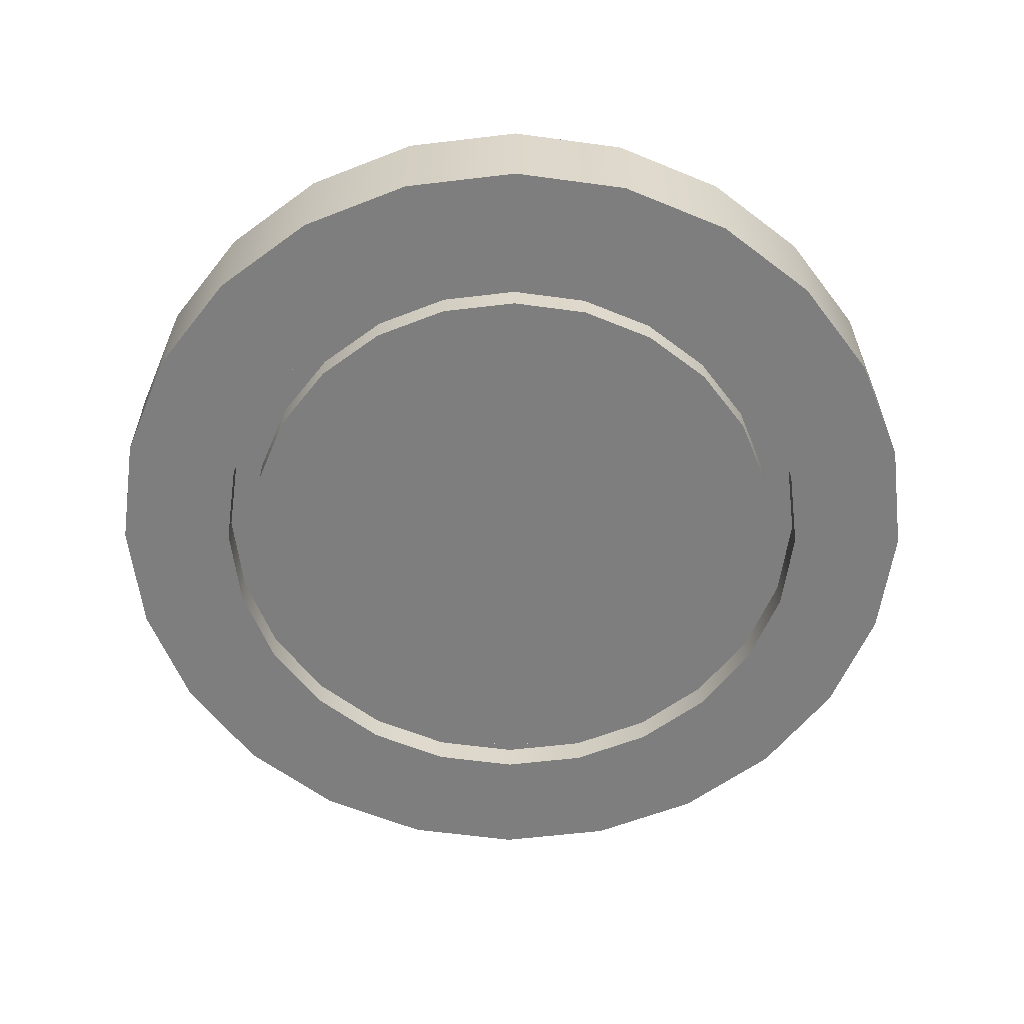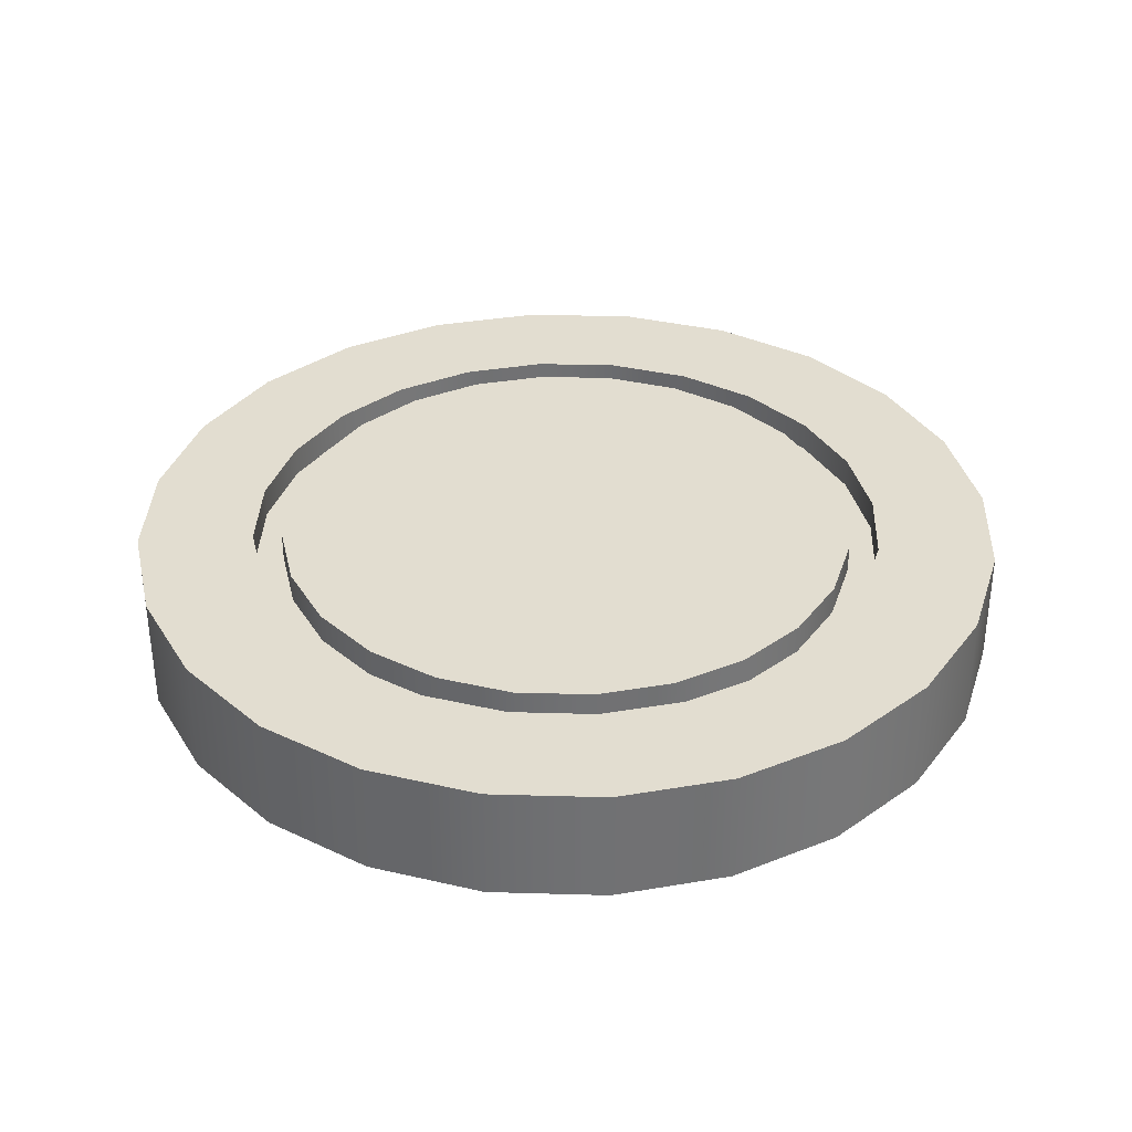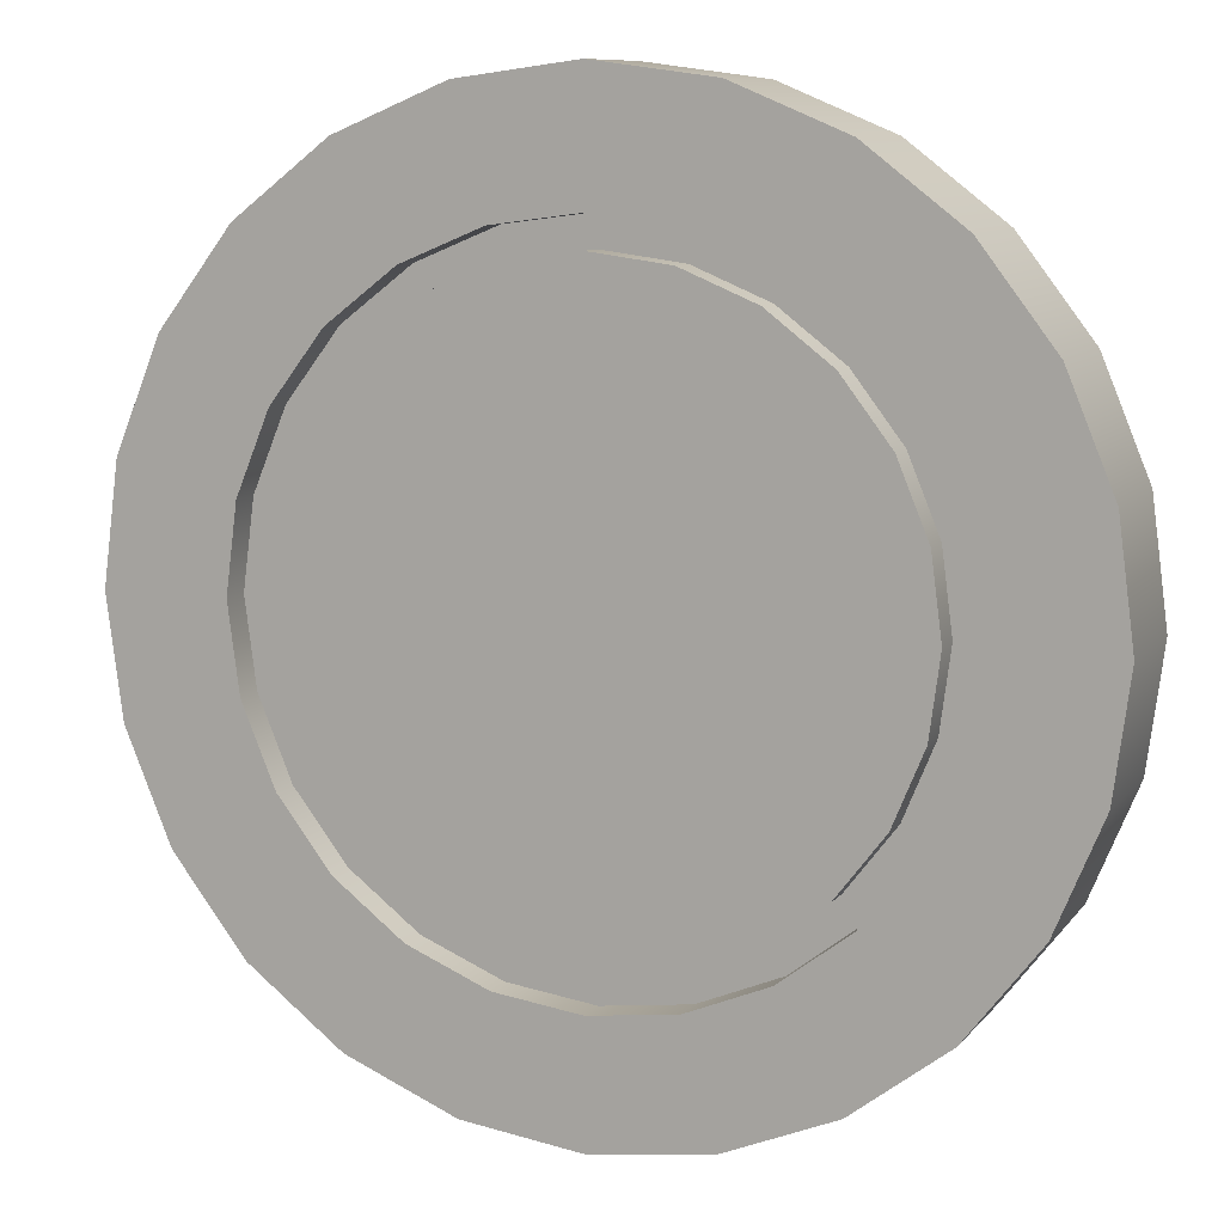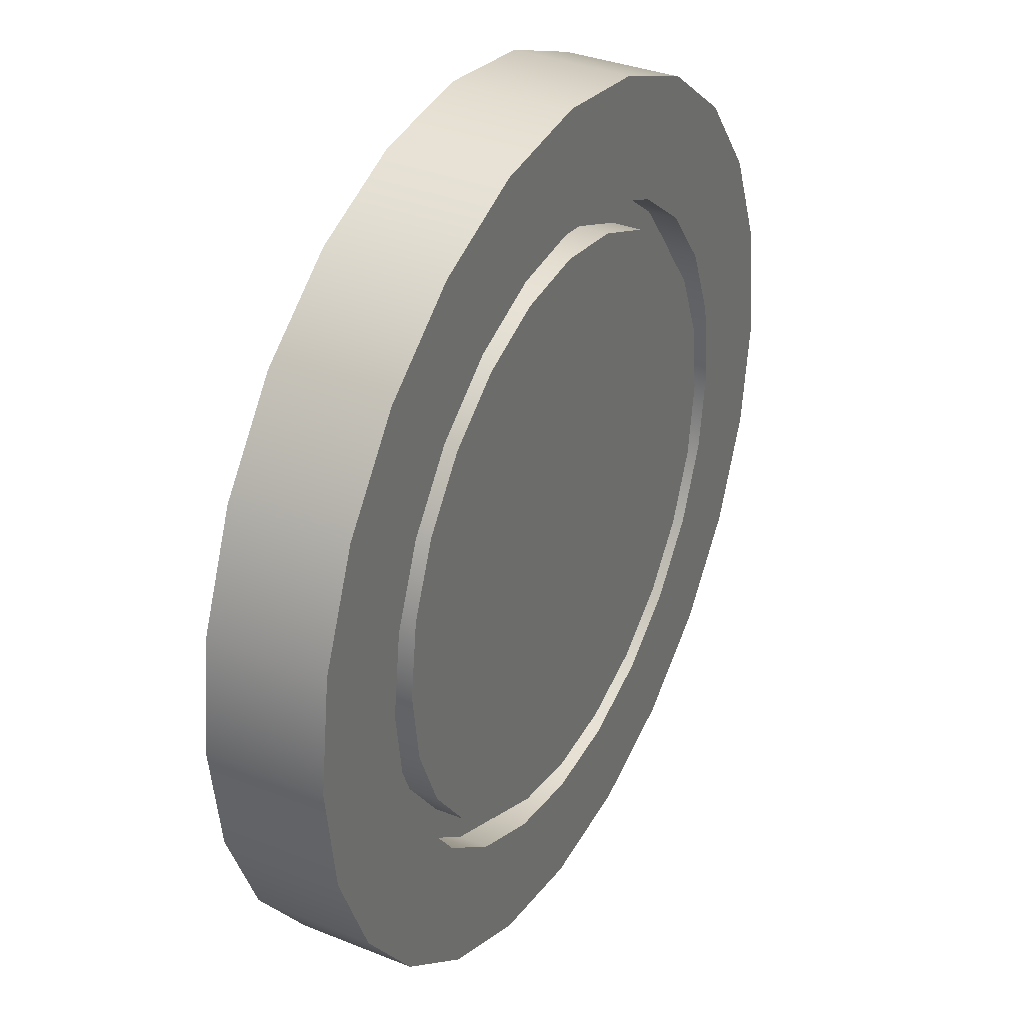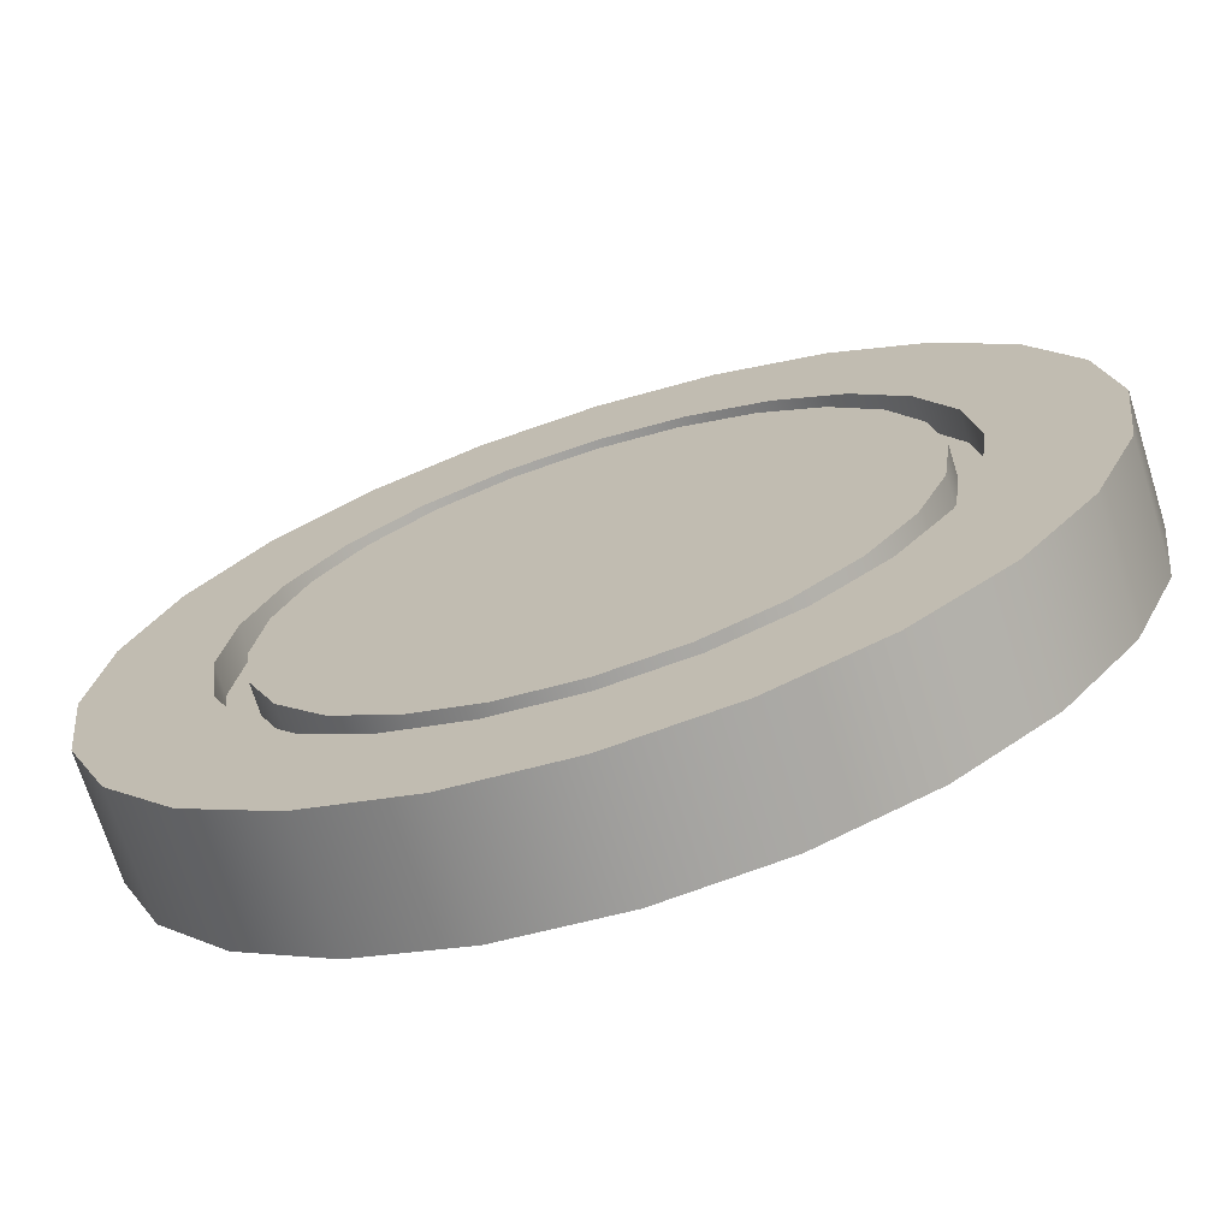
<metadata>
{"format":"obj","ext":"obj","renderer":"f3d","projection":"perspective","resolution":1024,"background":"white","views":[{"elev":-59.4,"azim":59.5,"up":"+Y"},{"elev":35.1,"azim":-140.3,"up":"+Y"},{"elev":9.5,"azim":22.2,"up":"+Z"},{"elev":34.6,"azim":-61.7,"up":"+Z"},{"elev":-70.9,"azim":17.4,"up":"+Z"}]}
</metadata>
<code>
o Arrow_Decoupler_0p5_1
v 0.4688 0.0625 -1.147e-17
v 0.4528 0.0625 0.1213
v 0.4059 0.0625 0.2344
v 0.3315 0.0625 0.3315
v 0.2344 0.0625 0.4059
v 0.1213 0.0625 0.4528
v -3.447e-17 0.0625 0.4688
v -0.1213 0.0625 0.4528
v -0.2344 0.0625 0.4059
v -0.3315 0.0625 0.3315
v -0.4059 0.0625 0.2344
v -0.4528 0.0625 0.1213
v -0.4688 0.0625 4.593e-17
v -0.4528 0.0625 -0.1213
v -0.4059 0.0625 -0.2344
v -0.3315 0.0625 -0.3315
v -0.2344 0.0625 -0.4059
v -0.1213 0.0625 -0.4528
v -1.493e-16 0.0625 -0.4688
v 0.1213 0.0625 -0.4528
v 0.2344 0.0625 -0.4059
v 0.3315 0.0625 -0.3315
v 0.4059 0.0625 -0.2344
v 0.4528 0.0625 -0.1213
v 0.4688 -0.0625 -1.147e-17
v 0.4528 -0.0625 0.1213
v 0.4059 -0.0625 0.2344
v 0.3315 -0.0625 0.3315
v 0.2344 -0.0625 0.4059
v 0.1213 -0.0625 0.4528
v -3.447e-17 -0.0625 0.4688
v -0.1213 -0.0625 0.4528
v -0.2344 -0.0625 0.4059
v -0.3315 -0.0625 0.3315
v -0.4059 -0.0625 0.2344
v -0.4528 -0.0625 0.1213
v -0.4688 -0.0625 4.593e-17
v -0.4528 -0.0625 -0.1213
v -0.4059 -0.0625 -0.2344
v -0.3315 -0.0625 -0.3315
v -0.2344 -0.0625 -0.4059
v -0.1213 -0.0625 -0.4528
v -1.493e-16 -0.0625 -0.4688
v 0.1213 -0.0625 -0.4528
v 0.2344 -0.0625 -0.4059
v 0.3315 -0.0625 -0.3315
v 0.4059 -0.0625 -0.2344
v 0.4528 -0.0625 -0.1213
v 0.3438 -0.0625 -6.492e-18
v 0.332 -0.0625 0.08897
v 0.2977 -0.0625 0.1719
v 0.2431 -0.0625 0.2431
v 0.1719 -0.0625 0.2977
v 0.08897 -0.0625 0.332
v -5.082e-17 -0.0625 0.3438
v -0.08897 -0.0625 0.332
v -0.1719 -0.0625 0.2977
v -0.2431 -0.0625 0.2431
v -0.2977 -0.0625 0.1719
v -0.332 -0.0625 0.08897
v -0.3438 -0.0625 3.561e-17
v -0.332 -0.0625 -0.08897
v -0.2977 -0.0625 -0.1719
v -0.2431 -0.0625 -0.2431
v -0.1719 -0.0625 -0.2977
v -0.08897 -0.0625 -0.332
v -1.35e-16 -0.0625 -0.3438
v 0.08897 -0.0625 -0.332
v 0.1719 -0.0625 -0.2977
v 0.2431 -0.0625 -0.2431
v 0.2977 -0.0625 -0.1719
v 0.332 -0.0625 -0.08897
v 0.332 0.0625 0.08897
v 0.3438 0.0625 -6.492e-18
v 0.332 0.0625 -0.08897
v 0.2977 0.0625 -0.1719
v 0.2431 0.0625 -0.2431
v 0.1719 0.0625 -0.2977
v 0.08897 0.0625 -0.332
v -1.35e-16 0.0625 -0.3438
v -0.08897 0.0625 -0.332
v -0.1719 0.0625 -0.2977
v -0.2431 0.0625 -0.2431
v -0.2977 0.0625 -0.1719
v -0.332 0.0625 -0.08897
v -0.3438 0.0625 3.561e-17
v -0.332 0.0625 0.08897
v -0.2977 0.0625 0.1719
v -0.2431 0.0625 0.2431
v -0.1719 0.0625 0.2977
v -0.08897 0.0625 0.332
v -5.082e-17 0.0625 0.3438
v 0.08897 0.0625 0.332
v 0.1719 0.0625 0.2977
v 0.2431 0.0625 0.2431
v 0.2977 0.0625 0.1719
v 0.332 -0.03125 -0.08897
v 0.3438 -0.03125 -6.935e-18
v 0.332 -0.03125 0.08897
v 0.2977 -0.03125 0.1719
v 0.2431 -0.03125 0.2431
v 0.1719 -0.03125 0.2977
v 0.08897 -0.03125 0.332
v -5.082e-17 -0.03125 0.3438
v -0.08897 -0.03125 0.332
v -0.1719 -0.03125 0.2977
v -0.2431 -0.03125 0.2431
v -0.2977 -0.03125 0.1719
v -0.332 -0.03125 0.08897
v -0.3438 -0.03125 3.516e-17
v -0.332 -0.03125 -0.08897
v -0.2977 -0.03125 -0.1719
v -0.2431 -0.03125 -0.2431
v -0.1719 -0.03125 -0.2977
v -0.08897 -0.03125 -0.332
v -1.35e-16 -0.03125 -0.3438
v 0.08897 -0.03125 -0.332
v 0.1719 -0.03125 -0.2977
v 0.2431 -0.03125 -0.2431
v 0.2977 -0.03125 -0.1719
v 0.2977 0.03125 0.1719
v 0.332 0.03125 0.08897
v 0.3438 0.03125 -5.901e-18
v 0.332 0.03125 -0.08897
v 0.2977 0.03125 -0.1719
v 0.2431 0.03125 -0.2431
v 0.1719 0.03125 -0.2977
v 0.08897 0.03125 -0.332
v -1.35e-16 0.03125 -0.3438
v -0.08897 0.03125 -0.332
v -0.1719 0.03125 -0.2977
v -0.2431 0.03125 -0.2431
v -0.2977 0.03125 -0.1719
v -0.332 0.03125 -0.08897
v -0.3438 0.03125 3.62e-17
v -0.332 0.03125 0.08897
v -0.2977 0.03125 0.1719
v -0.2431 0.03125 0.2431
v -0.1719 0.03125 0.2977
v -0.08897 0.03125 0.332
v -5.082e-17 0.03125 0.3438
v 0.08897 0.03125 0.332
v 0.1719 0.03125 0.2977
v 0.2431 0.03125 0.2431
v 0.3019 -0.03125 -0.08088
v 0.3125 -0.03125 -5.306e-18
v 0.3019 -0.03125 0.08088
v 0.2706 -0.03125 0.1562
v 0.221 -0.03125 0.221
v 0.1562 -0.03125 0.2706
v 0.08088 -0.03125 0.3019
v -5.251e-17 -0.03125 0.3125
v -0.08088 -0.03125 0.3019
v -0.1562 -0.03125 0.2706
v -0.221 -0.03125 0.221
v -0.2706 -0.03125 0.1562
v -0.3019 -0.03125 0.08088
v -0.3125 -0.03125 3.296e-17
v -0.3019 -0.03125 -0.08088
v -0.2706 -0.03125 -0.1562
v -0.221 -0.03125 -0.221
v -0.1562 -0.03125 -0.2706
v -0.08088 -0.03125 -0.3019
v -1.29e-16 -0.03125 -0.3125
v 0.08088 -0.03125 -0.3019
v 0.1562 -0.03125 -0.2706
v 0.221 -0.03125 -0.221
v 0.2706 -0.03125 -0.1562
v 0.2706 0.03125 0.1562
v 0.3019 0.03125 0.08088
v 0.3125 0.03125 -4.366e-18
v 0.3019 0.03125 -0.08088
v 0.2706 0.03125 -0.1562
v 0.221 0.03125 -0.221
v 0.1562 0.03125 -0.2706
v 0.08088 0.03125 -0.3019
v -1.29e-16 0.03125 -0.3125
v -0.08088 0.03125 -0.3019
v -0.1562 0.03125 -0.2706
v -0.221 0.03125 -0.221
v -0.2706 0.03125 -0.1562
v -0.3019 0.03125 -0.08088
v -0.3125 0.03125 3.39e-17
v -0.3019 0.03125 0.08088
v -0.2706 0.03125 0.1562
v -0.221 0.03125 0.221
v -0.1562 0.03125 0.2706
v -0.08088 0.03125 0.3019
v -5.251e-17 0.03125 0.3125
v 0.08088 0.03125 0.3019
v 0.1562 0.03125 0.2706
v 0.221 0.03125 0.221
v 0.3019 -0.0625 -0.08088
v 0.3125 -0.0625 -5.842e-18
v 0.3019 -0.0625 0.08088
v 0.2706 -0.0625 0.1562
v 0.221 -0.0625 0.221
v 0.1562 -0.0625 0.2706
v 0.08088 -0.0625 0.3019
v -5.251e-17 -0.0625 0.3125
v -0.08088 -0.0625 0.3019
v -0.1562 -0.0625 0.2706
v -0.221 -0.0625 0.221
v -0.2706 -0.0625 0.1562
v -0.3019 -0.0625 0.08088
v -0.3125 -0.0625 3.243e-17
v -0.3019 -0.0625 -0.08088
v -0.2706 -0.0625 -0.1562
v -0.221 -0.0625 -0.221
v -0.1562 -0.0625 -0.2706
v -0.08088 -0.0625 -0.3019
v -1.29e-16 -0.0625 -0.3125
v 0.08088 -0.0625 -0.3019
v 0.1562 -0.0625 -0.2706
v 0.221 -0.0625 -0.221
v 0.2706 -0.0625 -0.1562
v 0.2706 0.0625 0.1562
v 0.3019 0.0625 0.08088
v 0.3125 0.0625 -4.678e-18
v 0.3019 0.0625 -0.08088
v 0.2706 0.0625 -0.1562
v 0.221 0.0625 -0.221
v 0.1562 0.0625 -0.2706
v 0.08088 0.0625 -0.3019
v -1.29e-16 0.0625 -0.3125
v -0.08088 0.0625 -0.3019
v -0.1562 0.0625 -0.2706
v -0.221 0.0625 -0.221
v -0.2706 0.0625 -0.1562
v -0.3019 0.0625 -0.08088
v -0.3125 0.0625 3.359e-17
v -0.3019 0.0625 0.08088
v -0.2706 0.0625 0.1562
v -0.221 0.0625 0.221
v -0.1562 0.0625 0.2706
v -0.08088 0.0625 0.3019
v -5.251e-17 0.0625 0.3125
v 0.08088 0.0625 0.3019
v 0.1562 0.0625 0.2706
v 0.221 0.0625 0.221
v -7.864e-17 0.0625 -2.371e-17
v -5.089e-17 -0.0625 -1.735e-18
g Arrow_Decoupler_0p5_1_Arrow_Decoupler_0p5_1_auv
f 1 74 73 2
f 2 73 96 3
f 3 96 95 4
f 4 95 94 5
f 5 94 93 6
f 6 93 92 7
f 7 92 91 8
f 8 91 90 9
f 9 90 89 10
f 10 89 88 11
f 11 88 87 12
f 12 87 86 13
f 13 86 85 14
f 14 85 84 15
f 15 84 83 16
f 16 83 82 17
f 17 82 81 18
f 18 81 80 19
f 19 80 79 20
f 20 79 78 21
f 21 78 77 22
f 22 77 76 23
f 23 76 75 24
f 24 75 74 1
f 49 98 97 72
f 50 99 98 49
f 51 100 99 50
f 52 101 100 51
f 53 102 101 52
f 54 103 102 53
f 55 104 103 54
f 56 105 104 55
f 57 106 105 56
f 58 107 106 57
f 59 108 107 58
f 60 109 108 59
f 61 110 109 60
f 62 111 110 61
f 63 112 111 62
f 64 113 112 63
f 65 114 113 64
f 66 115 114 65
f 67 116 115 66
f 68 117 116 67
f 69 118 117 68
f 70 119 118 69
f 71 120 119 70
f 72 97 120 71
f 121 169 192 144
f 122 170 169 121
f 123 171 170 122
f 124 172 171 123
f 125 173 172 124
f 126 174 173 125
f 127 175 174 126
f 128 176 175 127
f 129 177 176 128
f 130 178 177 129
f 131 179 178 130
f 132 180 179 131
f 133 181 180 132
f 134 182 181 133
f 135 183 182 134
f 136 184 183 135
f 137 185 184 136
f 138 186 185 137
f 139 187 186 138
f 140 188 187 139
f 141 189 188 140
f 142 190 189 141
f 143 191 190 142
f 144 192 191 143
f 145 193 216 168
f 146 194 193 145
f 147 195 194 146
f 148 196 195 147
f 149 197 196 148
f 150 198 197 149
f 151 199 198 150
f 152 200 199 151
f 153 201 200 152
f 154 202 201 153
f 155 203 202 154
f 156 204 203 155
f 157 205 204 156
f 158 206 205 157
f 159 207 206 158
f 160 208 207 159
f 161 209 208 160
f 162 210 209 161
f 163 211 210 162
f 164 212 211 163
f 165 213 212 164
f 166 214 213 165
f 167 215 214 166
f 168 216 215 167
f 217 241 240
f 218 241 217
f 219 241 218
f 220 241 219
f 221 241 220
f 222 241 221
f 223 241 222
f 224 241 223
f 225 241 224
f 226 241 225
f 227 241 226
f 228 241 227
f 229 241 228
f 230 241 229
f 231 241 230
f 232 241 231
f 233 241 232
f 234 241 233
f 235 241 234
f 236 241 235
f 237 241 236
f 238 241 237
f 239 241 238
f 240 241 239
f 25 49 72 48
f 26 50 49 25
f 27 51 50 26
f 28 52 51 27
f 29 53 52 28
f 30 54 53 29
f 31 55 54 30
f 32 56 55 31
f 33 57 56 32
f 34 58 57 33
f 35 59 58 34
f 36 60 59 35
f 37 61 60 36
f 38 62 61 37
f 39 63 62 38
f 40 64 63 39
f 41 65 64 40
f 42 66 65 41
f 43 67 66 42
f 44 68 67 43
f 45 69 68 44
f 46 70 69 45
f 47 71 70 46
f 48 72 71 47
f 73 122 121 96
f 74 123 122 73
f 75 124 123 74
f 76 125 124 75
f 77 126 125 76
f 78 127 126 77
f 79 128 127 78
f 80 129 128 79
f 81 130 129 80
f 82 131 130 81
f 83 132 131 82
f 84 133 132 83
f 85 134 133 84
f 86 135 134 85
f 87 136 135 86
f 88 137 136 87
f 89 138 137 88
f 90 139 138 89
f 91 140 139 90
f 92 141 140 91
f 93 142 141 92
f 94 143 142 93
f 95 144 143 94
f 96 121 144 95
f 97 145 168 120
f 98 146 145 97
f 99 147 146 98
f 100 148 147 99
f 101 149 148 100
f 102 150 149 101
f 103 151 150 102
f 104 152 151 103
f 105 153 152 104
f 106 154 153 105
f 107 155 154 106
f 108 156 155 107
f 109 157 156 108
f 110 158 157 109
f 111 159 158 110
f 112 160 159 111
f 113 161 160 112
f 114 162 161 113
f 115 163 162 114
f 116 164 163 115
f 117 165 164 116
f 118 166 165 117
f 119 167 166 118
f 120 168 167 119
f 169 217 240 192
f 170 218 217 169
f 171 219 218 170
f 172 220 219 171
f 173 221 220 172
f 174 222 221 173
f 175 223 222 174
f 176 224 223 175
f 177 225 224 176
f 178 226 225 177
f 179 227 226 178
f 180 228 227 179
f 181 229 228 180
f 182 230 229 181
f 183 231 230 182
f 184 232 231 183
f 185 233 232 184
f 186 234 233 185
f 187 235 234 186
f 188 236 235 187
f 189 237 236 188
f 190 238 237 189
f 191 239 238 190
f 192 240 239 191
f 193 242 216
f 194 242 193
f 195 242 194
f 196 242 195
f 197 242 196
f 198 242 197
f 199 242 198
f 200 242 199
f 201 242 200
f 202 242 201
f 203 242 202
f 204 242 203
f 205 242 204
f 206 242 205
f 207 242 206
f 208 242 207
f 209 242 208
f 210 242 209
f 211 242 210
f 212 242 211
f 213 242 212
f 214 242 213
f 215 242 214
f 216 242 215
f 1 25 48 24
f 2 26 25 1
f 3 27 26 2
f 4 28 27 3
f 5 29 28 4
f 6 30 29 5
f 7 31 30 6
f 8 32 31 7
f 9 33 32 8
f 10 34 33 9
f 11 35 34 10
f 12 36 35 11
f 13 37 36 12
f 14 38 37 13
f 15 39 38 14
f 16 40 39 15
f 17 41 40 16
f 18 42 41 17
f 19 43 42 18
f 20 44 43 19
f 21 45 44 20
f 22 46 45 21
f 23 47 46 22
f 24 48 47 23

</code>
